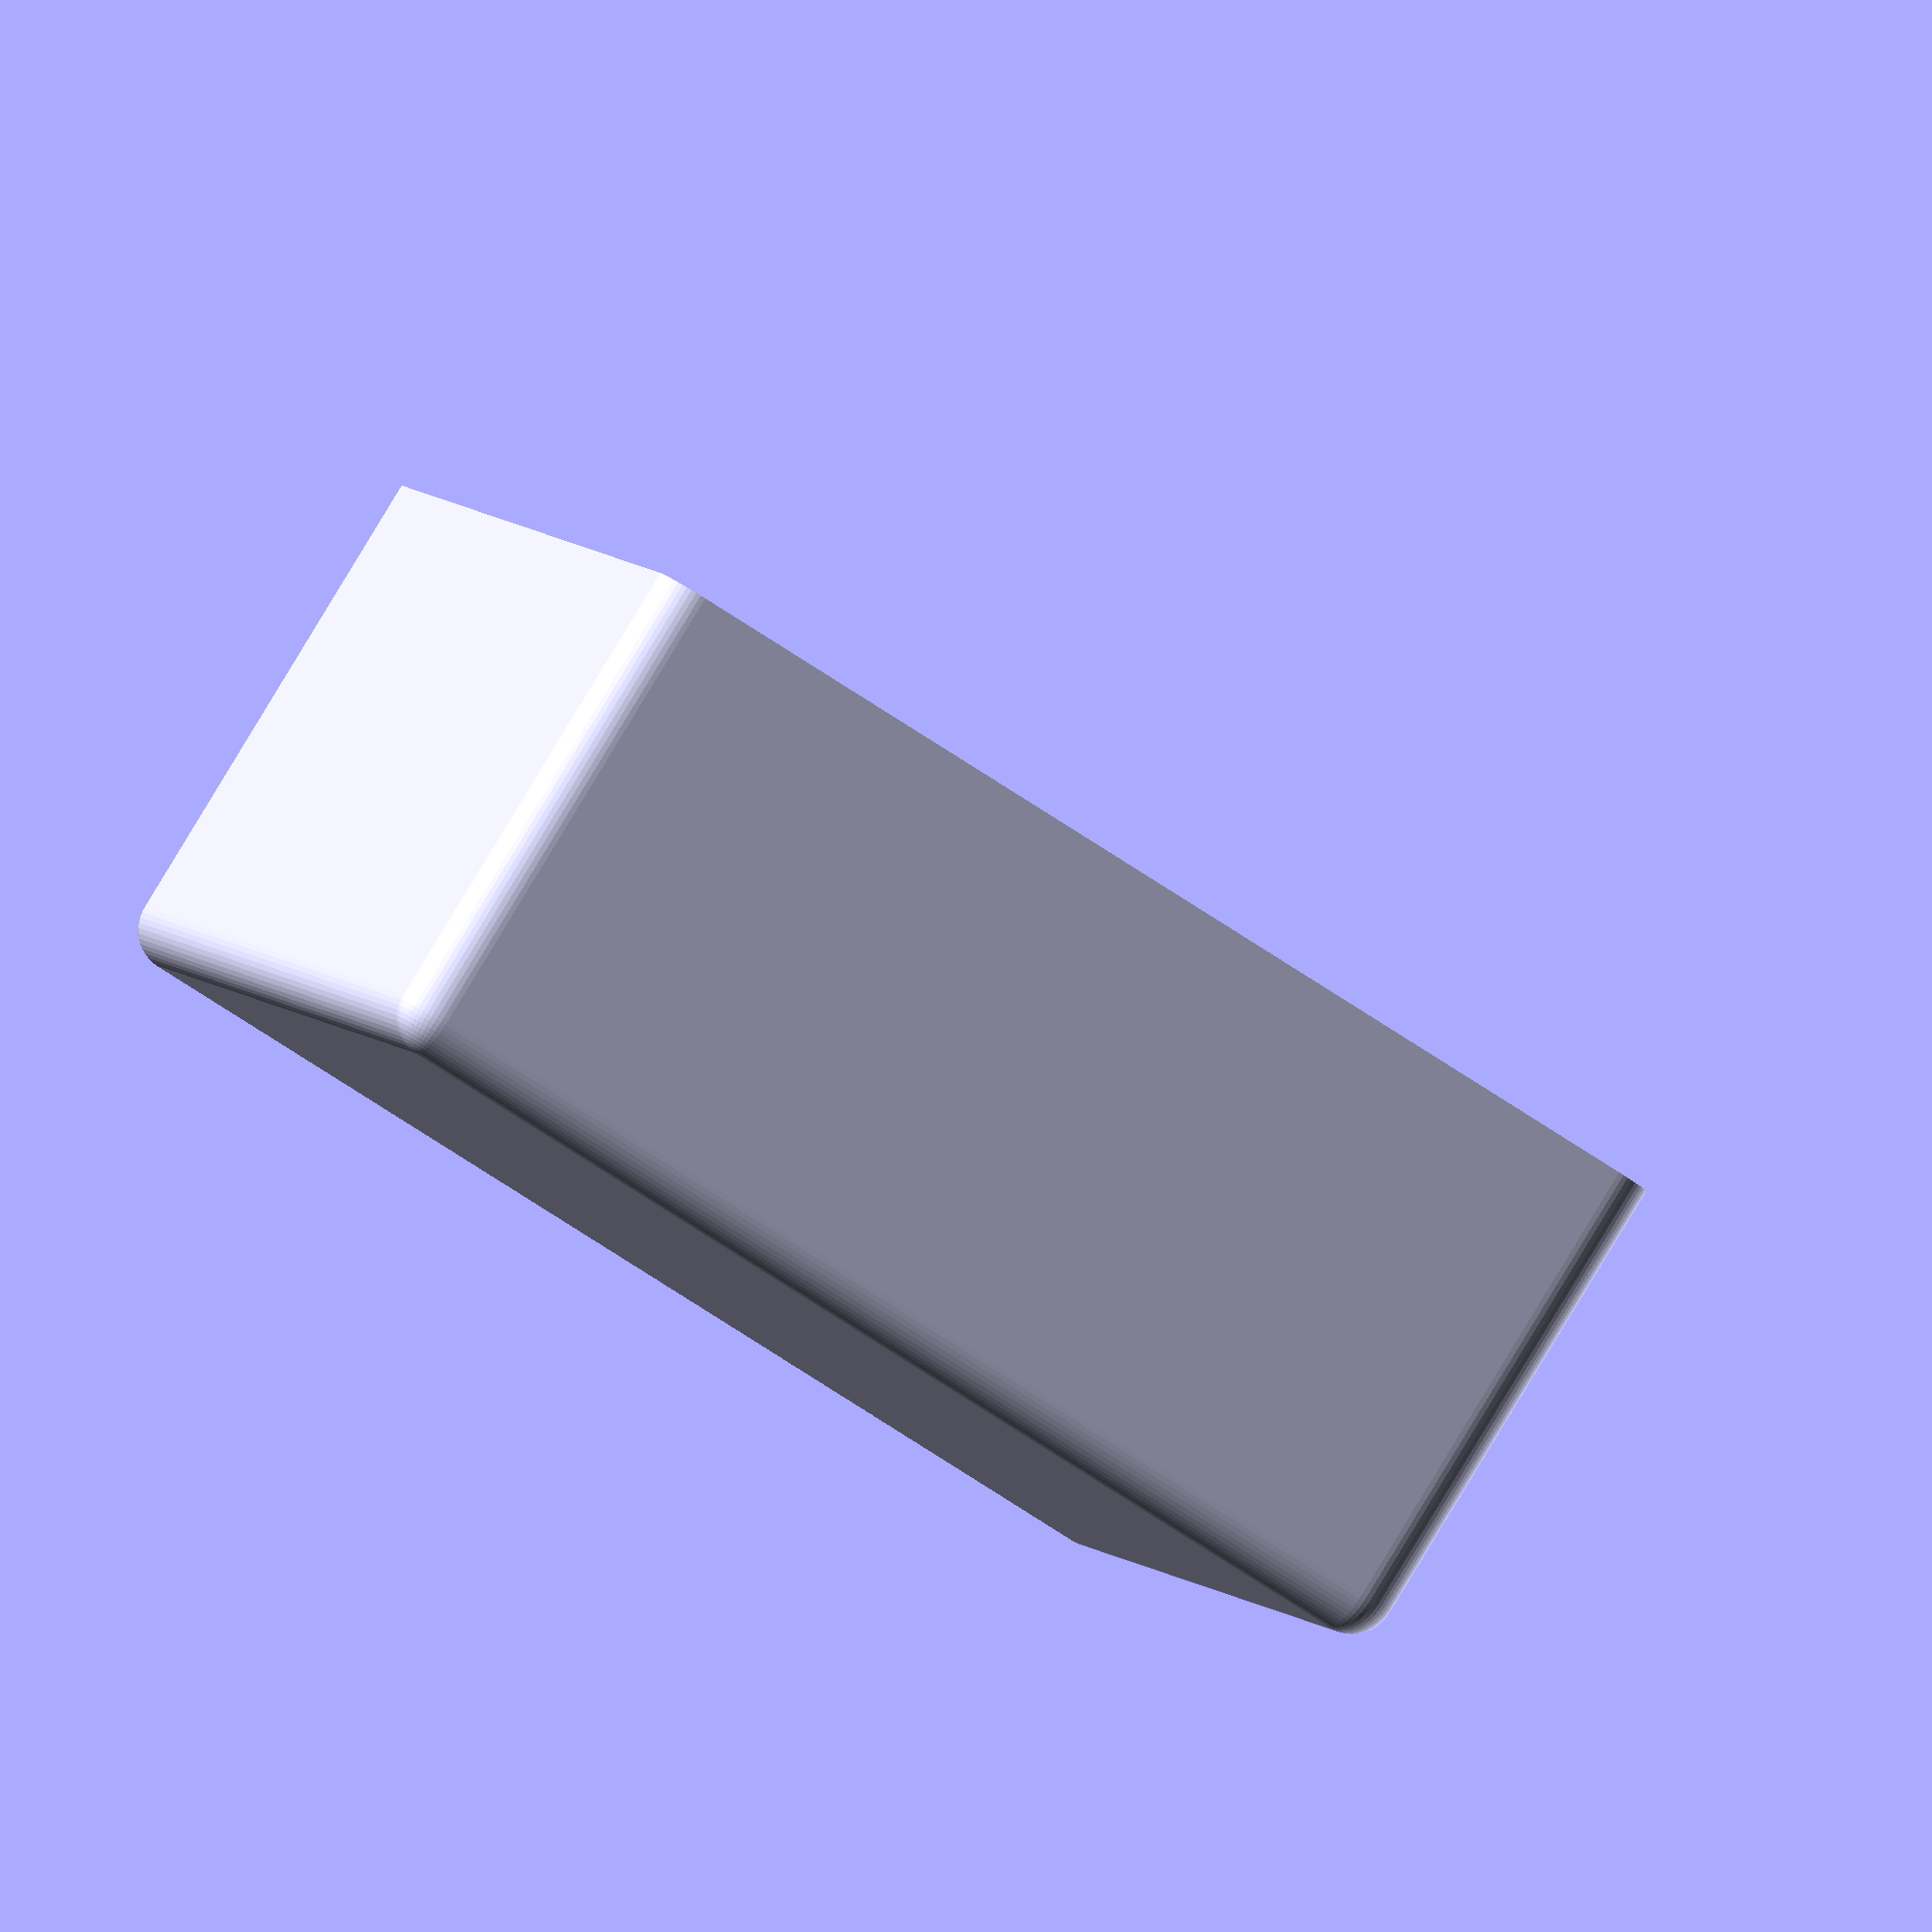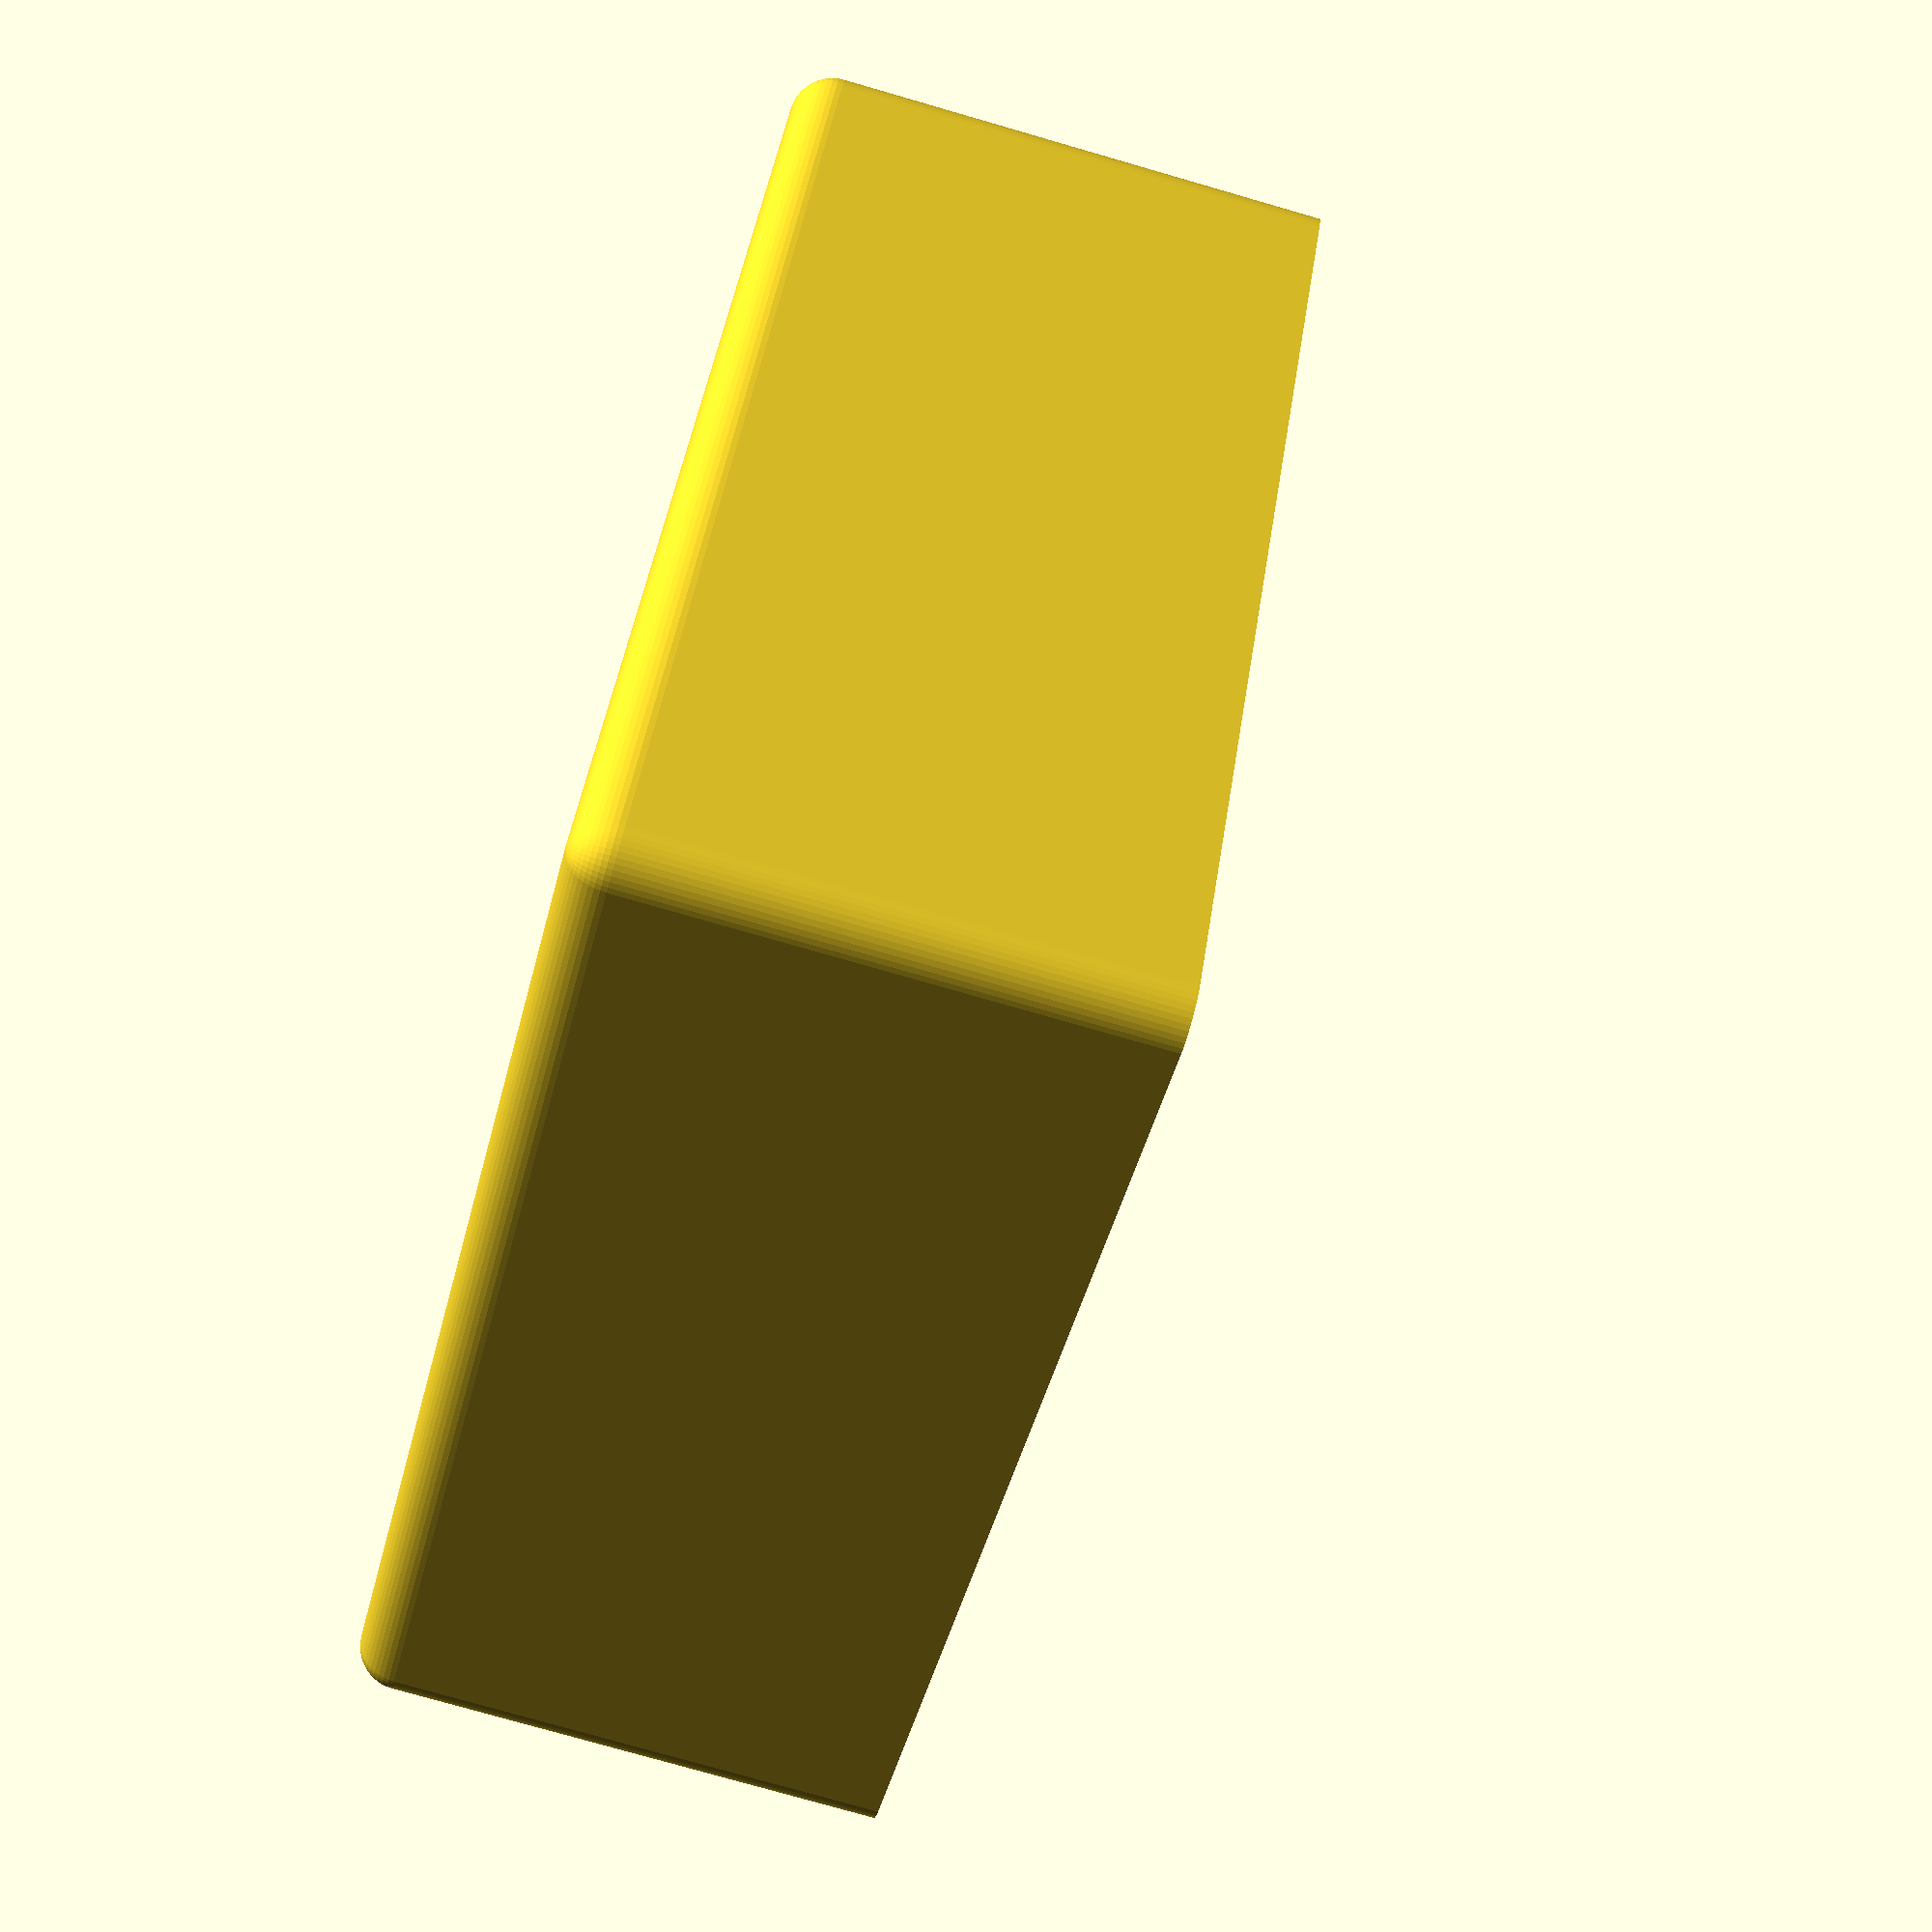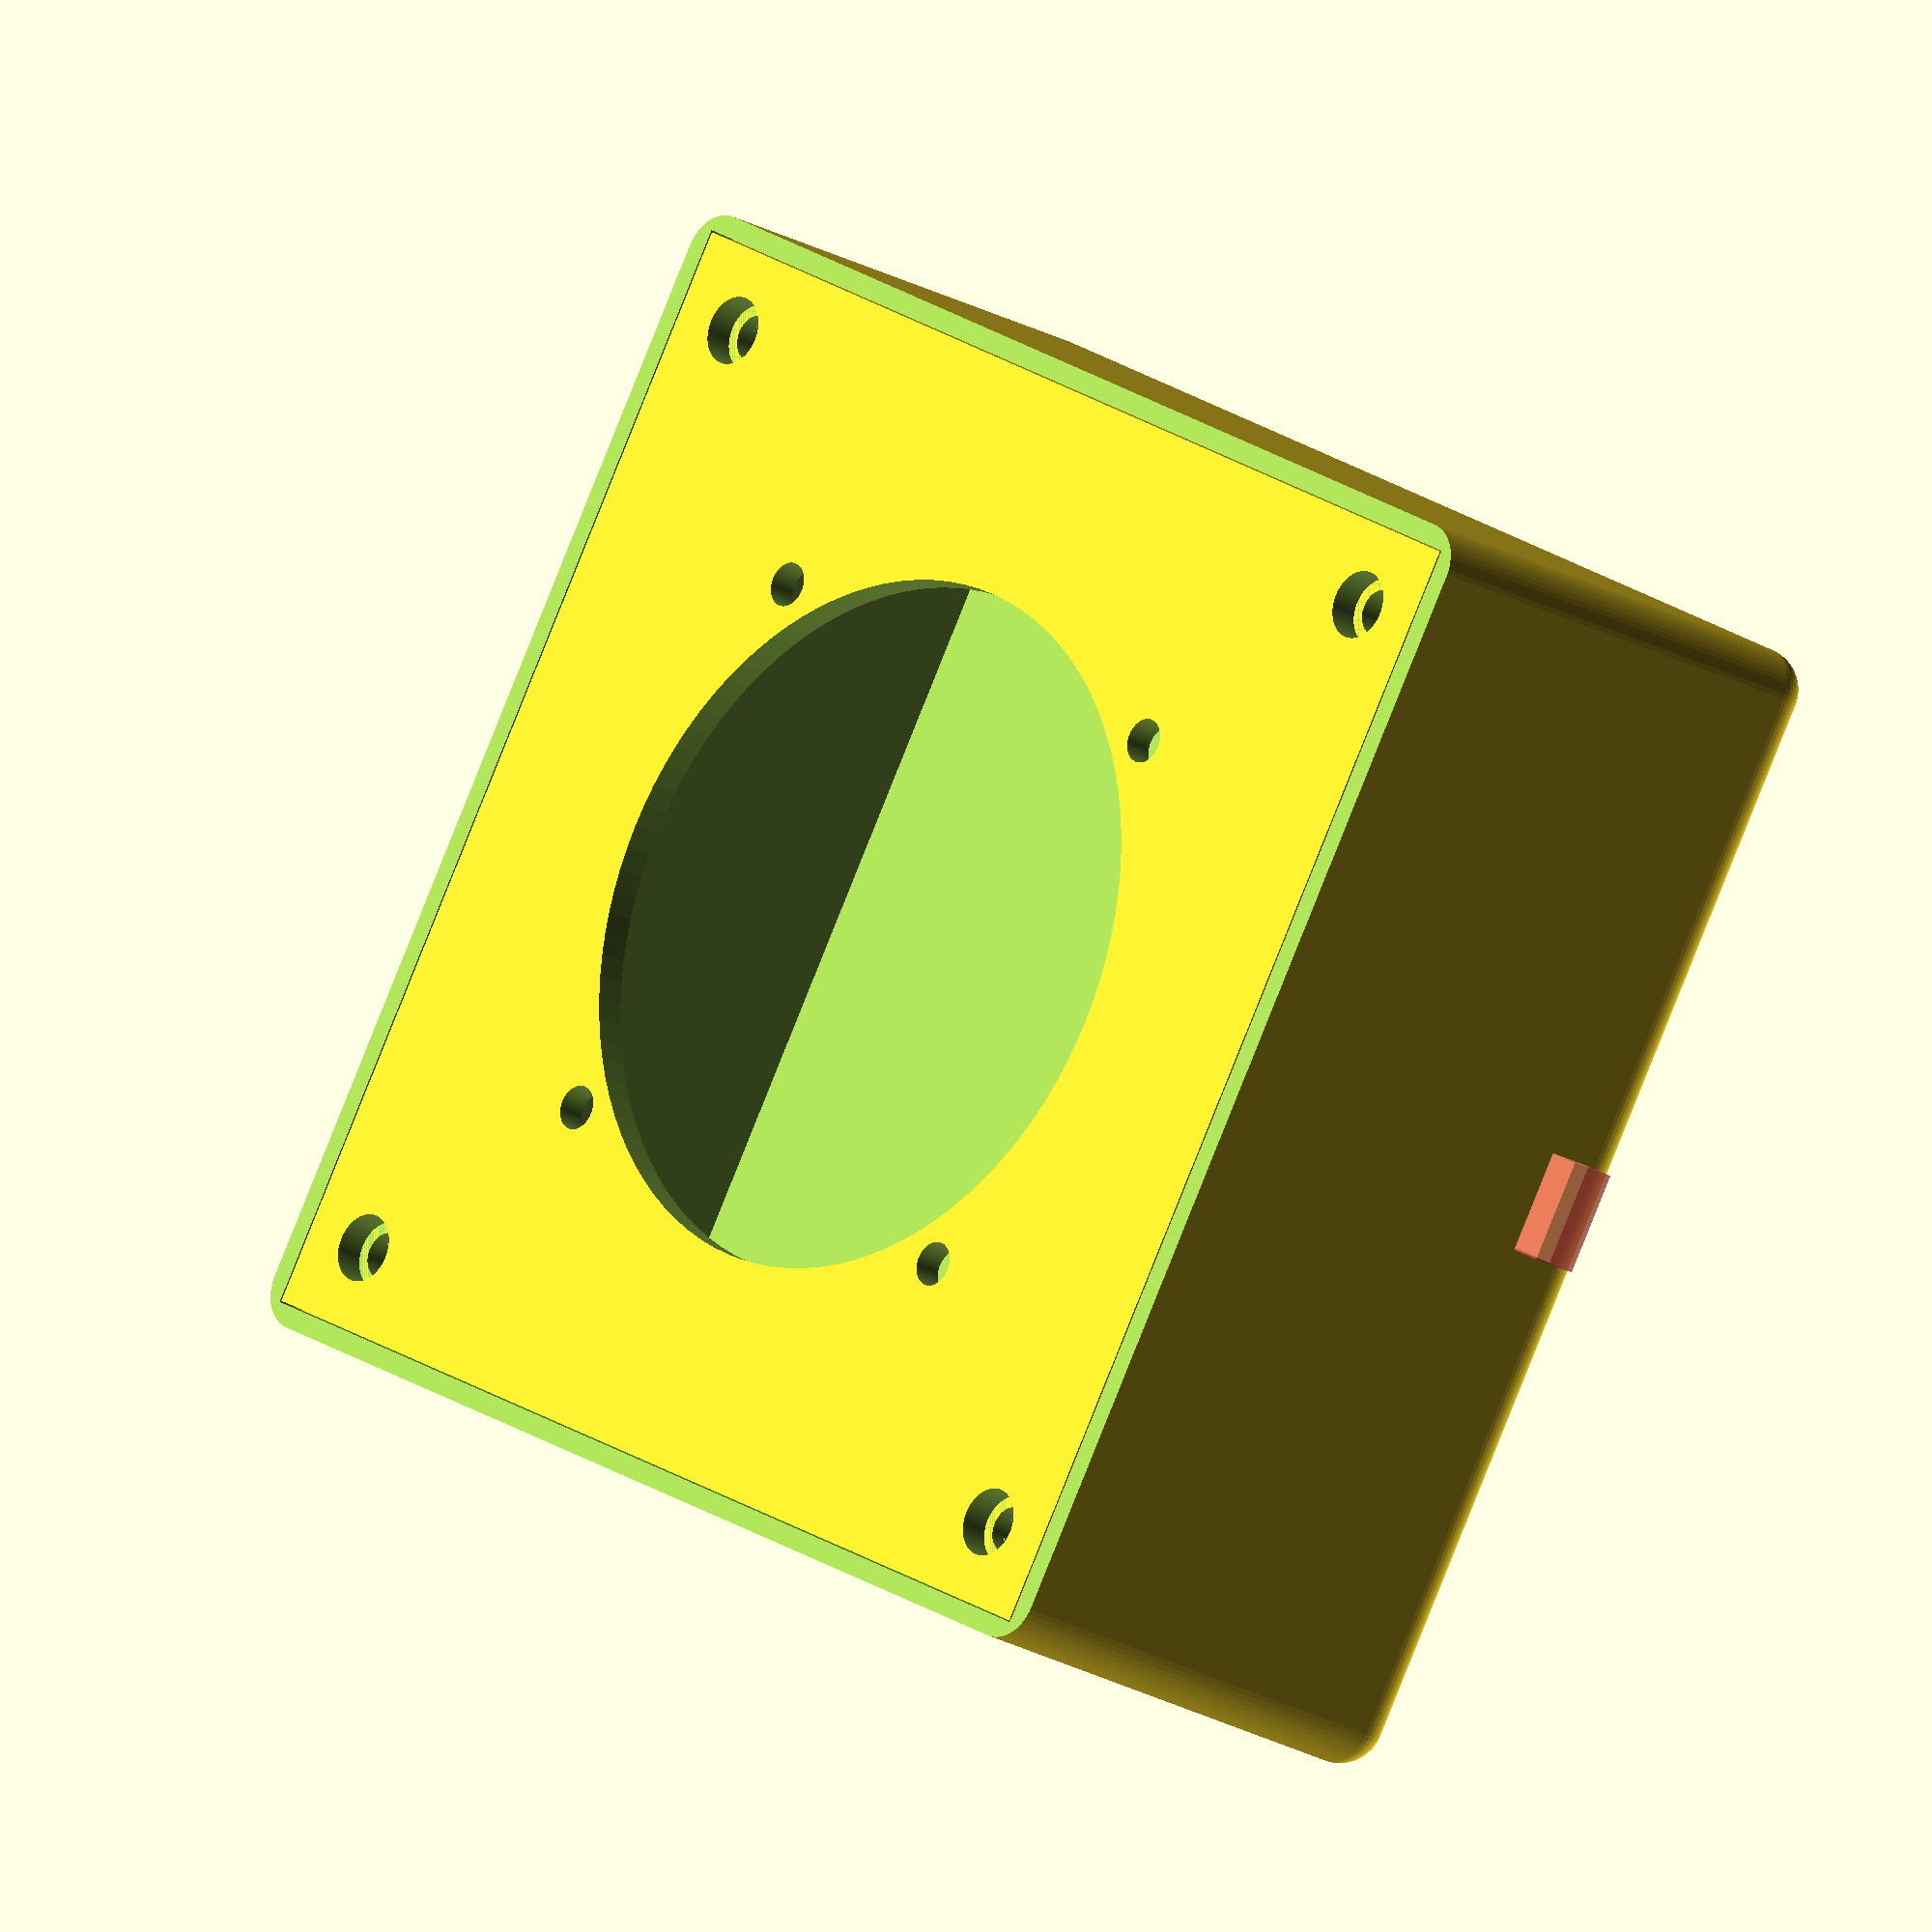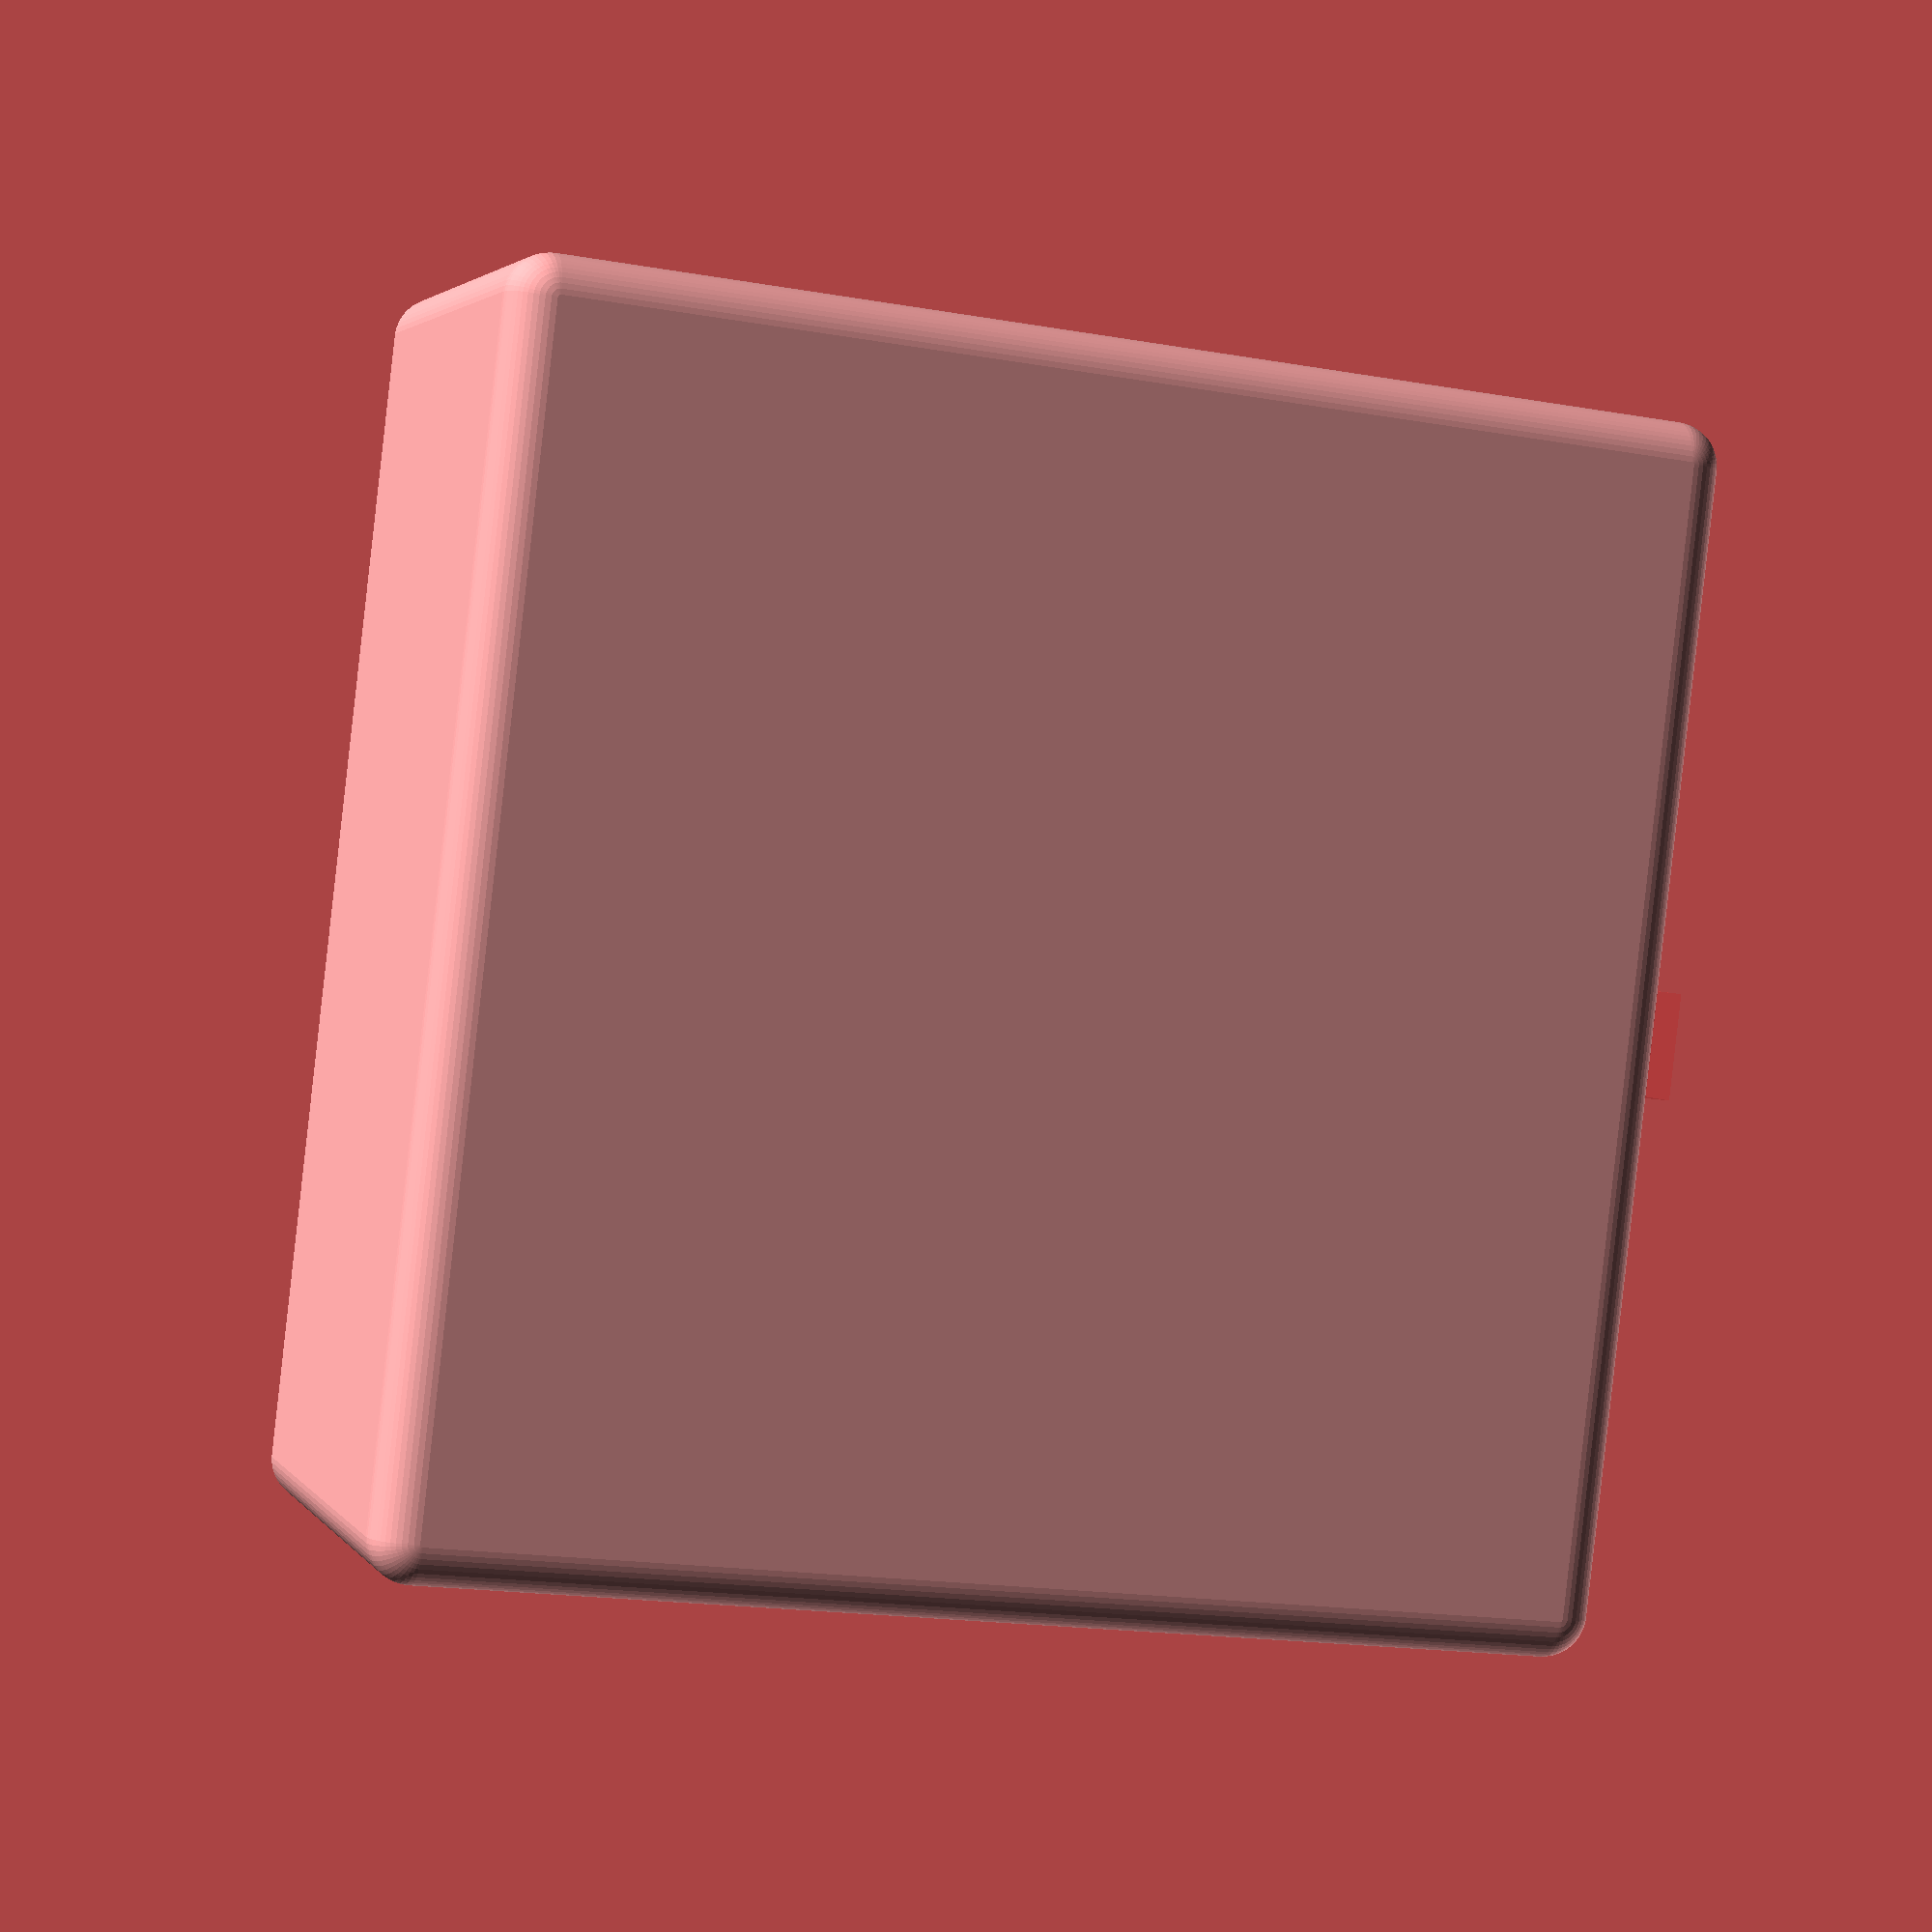
<openscad>

$innerX = 65;
$innerY = 65;
$outerZ = 26+2+3;
$wall = 2;
$outerDia = 5;
$dentZ = 0;

// presah vrchniho poklopu
$offset=0.8;

// presah sloupku na poklop
$offset2=4;

module krabicka_spodek() {
    difference() {
        translate([$outerDia/2,$outerDia/2,$outerDia/2]) minkowski() {
            sphere(d=$outerDia,$fn=50);
            cube([$innerX+$wall*2-$outerDia,$innerY+$wall*2-$outerDia,$outerZ+$outerDia*2]);
        }
        translate([$wall,$wall,$wall]) cube([$innerX,$innerY,$outerZ*2]);
        translate([-1,-1,$outerZ-$dentZ]) cube([$innerX*2,$innerY*2,$outerZ*2]);
    }
}

module spodek() { 
    difference() {
        union() {
            krabicka_spodek();
            
            translate([$wall+$offset2,$wall+$offset2,$wall]) {
                cylinder(r=$offset2,h=$outerZ-$wall,$fn=100);
                translate([-$offset2,-$offset2,0]) cube([$offset2*2,$offset2,$outerZ-$wall]);
                translate([-$offset2,-$offset2,0]) cube([$offset2,$offset2*2,$outerZ-$wall]);
            }
            
            translate([$wall+$innerX-$offset2,$wall+$innerY-$offset2,$wall]) {
                cylinder(r=$offset2,h=$outerZ-$wall,$fn=100);
                translate([-$offset2,0,0]) cube([$offset2*2,$offset2,$outerZ-$wall]);
                translate([0,-$offset2,0]) cube([$offset2,$offset2*2,$outerZ-$wall]);
            }
            
            translate([$wall+$offset2,$wall+$innerY-$offset2,$wall]) {
                cylinder(r=$offset2,h=$outerZ-$wall,$fn=100);
                translate([-$offset2,0,0]) cube([$offset2*2,$offset2,$outerZ-$wall]);
                translate([-$offset2,-$offset2,0]) cube([$offset2,$offset2*2,$outerZ-$wall]);
            }
            
            translate([$wall+$innerX-$offset2,$wall+$offset2,$wall]) {
                cylinder(r=$offset2,h=$outerZ-$wall,$fn=100);
                translate([-$offset2,-$offset2,0]) cube([$offset2*2,$offset2,$outerZ-$wall]);
                translate([0,-$offset2,0]) cube([$offset2,$offset2*2,$outerZ-$wall]);
            }
        }
        
        // dira na kabel
        translate([$wall+$innerX/2-3,$innerY-$wall,$wall+1]) #cube([6,$wall*4,3]);
        
        // diry v bocnich sloupcich
        translate([$wall+$offset2,$wall+$offset2,$wall]) {
            cylinder(d=2.7,h=$outerZ,$fn=100);
        }
        translate([$wall+$innerX-$offset2,$wall+$innerY-$offset2,$wall]) {
            cylinder(d=2.7,h=$outerZ,$fn=100);
        }
        translate([$wall+$innerX-$offset2,$wall+$offset2,$wall]) {
            cylinder(d=2.7,h=$outerZ,$fn=100);
        }
        translate([$wall+$offset2,$wall+$innerY-$offset2,$wall]) {
            cylinder(d=2.7,h=$outerZ,$fn=100);
        }
        
        // vrsek krabicky
        translate([$wall-$offset,$wall-$offset,$outerZ-1.8]) cube([$innerX+$offset*2,$innerY+$offset*2,2]);
    }
}

$holeKnob = 41;
$centerOffsetX = ($innerX+$offset*2-0.2)/2;
$centerOffsetY = ($innerY+$offset*2-0.2)/2;
$screws = 32.5;

module vrsekStred(z=0) {
    translate([$centerOffsetX,$centerOffsetY,z]) children();
}

module vrsek() {
    difference() {
        union() {
            translate([0.1,0.1,0]) cube([$innerX+$offset*2-0.2,$innerY+$offset*2-0.2,1.8]);
        }
        vrsekStred(-1) cylinder(d=$holeKnob,h=10,$fn=100);
        
        vrsekStred(-1) translate([-$screws/2,-$screws/2,0]) cylinder(d=2.6,h=10,$fn=100);
        vrsekStred(-1) translate([$screws/2,-$screws/2,0]) cylinder(d=2.6,h=10,$fn=100);
        vrsekStred(-1) translate([$screws/2,$screws/2,0]) cylinder(d=2.6,h=10,$fn=100);
        vrsekStred(-1) translate([-$screws/2,$screws/2,0]) cylinder(d=2.6,h=10,$fn=100);
        
        translate([$offset2+$offset,$offset2+$offset,-1]) cylinder(d=4,h=3,$fn=100);
        translate([$innerX-$offset2+$offset,$innerY-$offset2+$offset,-1]) cylinder(d=4,h=3,$fn=100);
        translate([$offset2+$offset,$innerY-$offset2+$offset,-1]) cylinder(d=4,h=3,$fn=100);
        translate([$innerX-$offset2+$offset,$offset2+$offset,-1]) cylinder(d=4,h=3,$fn=100);
    }
}

translate([-$wall+$offset,-$wall+$offset,-$outerZ+1.8]) spodek();
vrsek();

</openscad>
<views>
elev=93.7 azim=74.3 roll=328.7 proj=o view=wireframe
elev=76.6 azim=329.2 roll=253.9 proj=p view=solid
elev=20.1 azim=120.6 roll=42.8 proj=o view=solid
elev=357.1 azim=263.3 roll=162.2 proj=p view=solid
</views>
